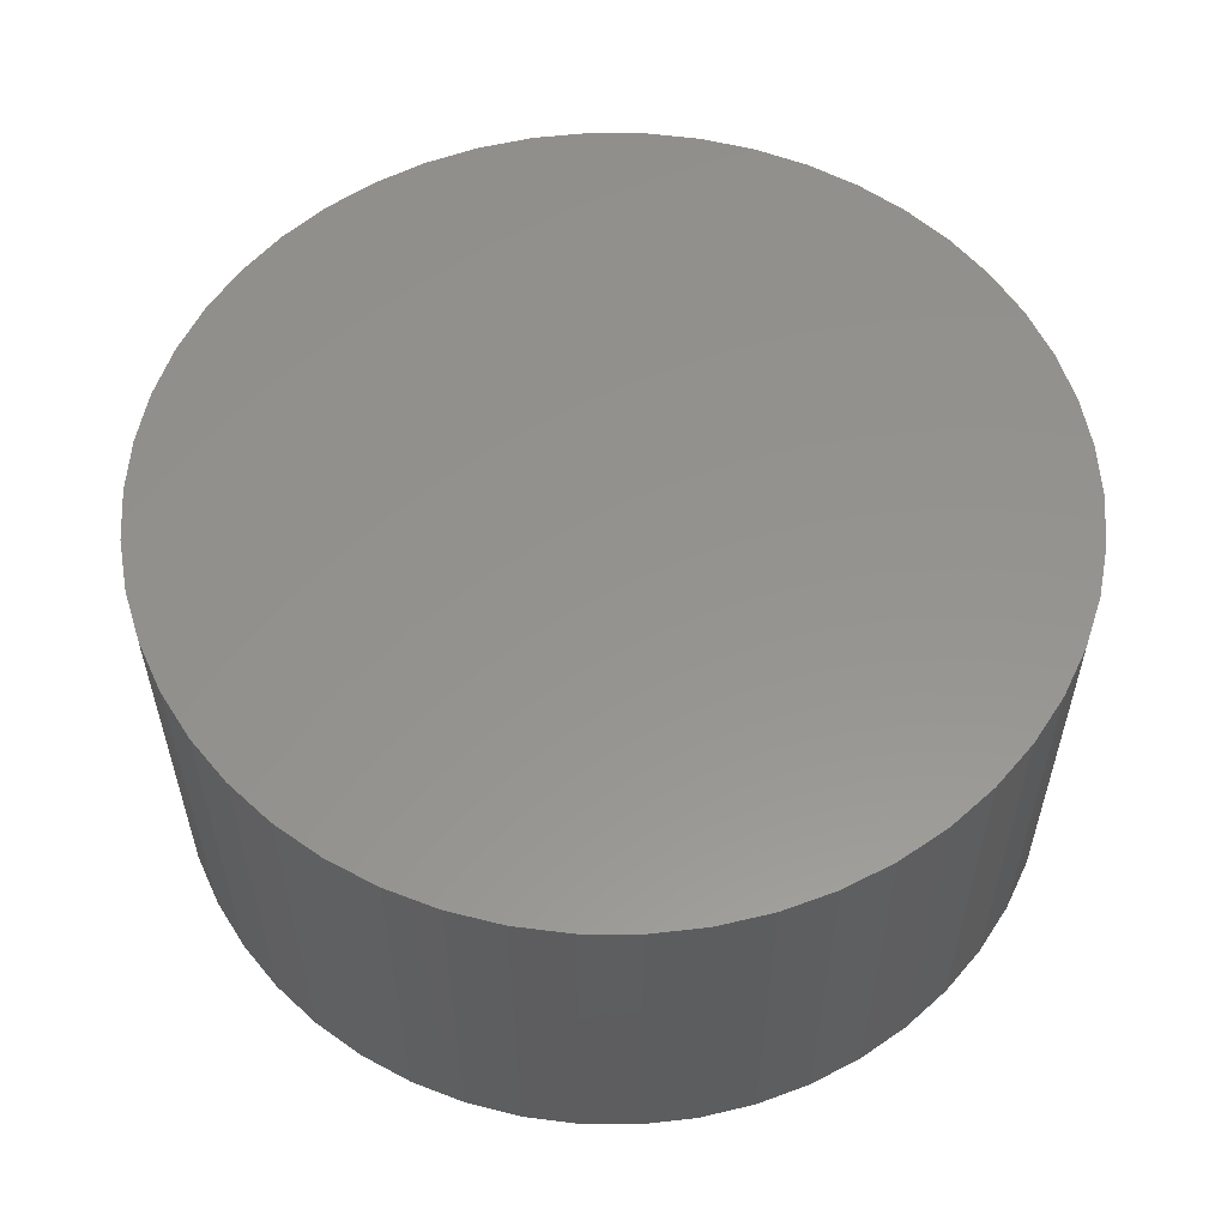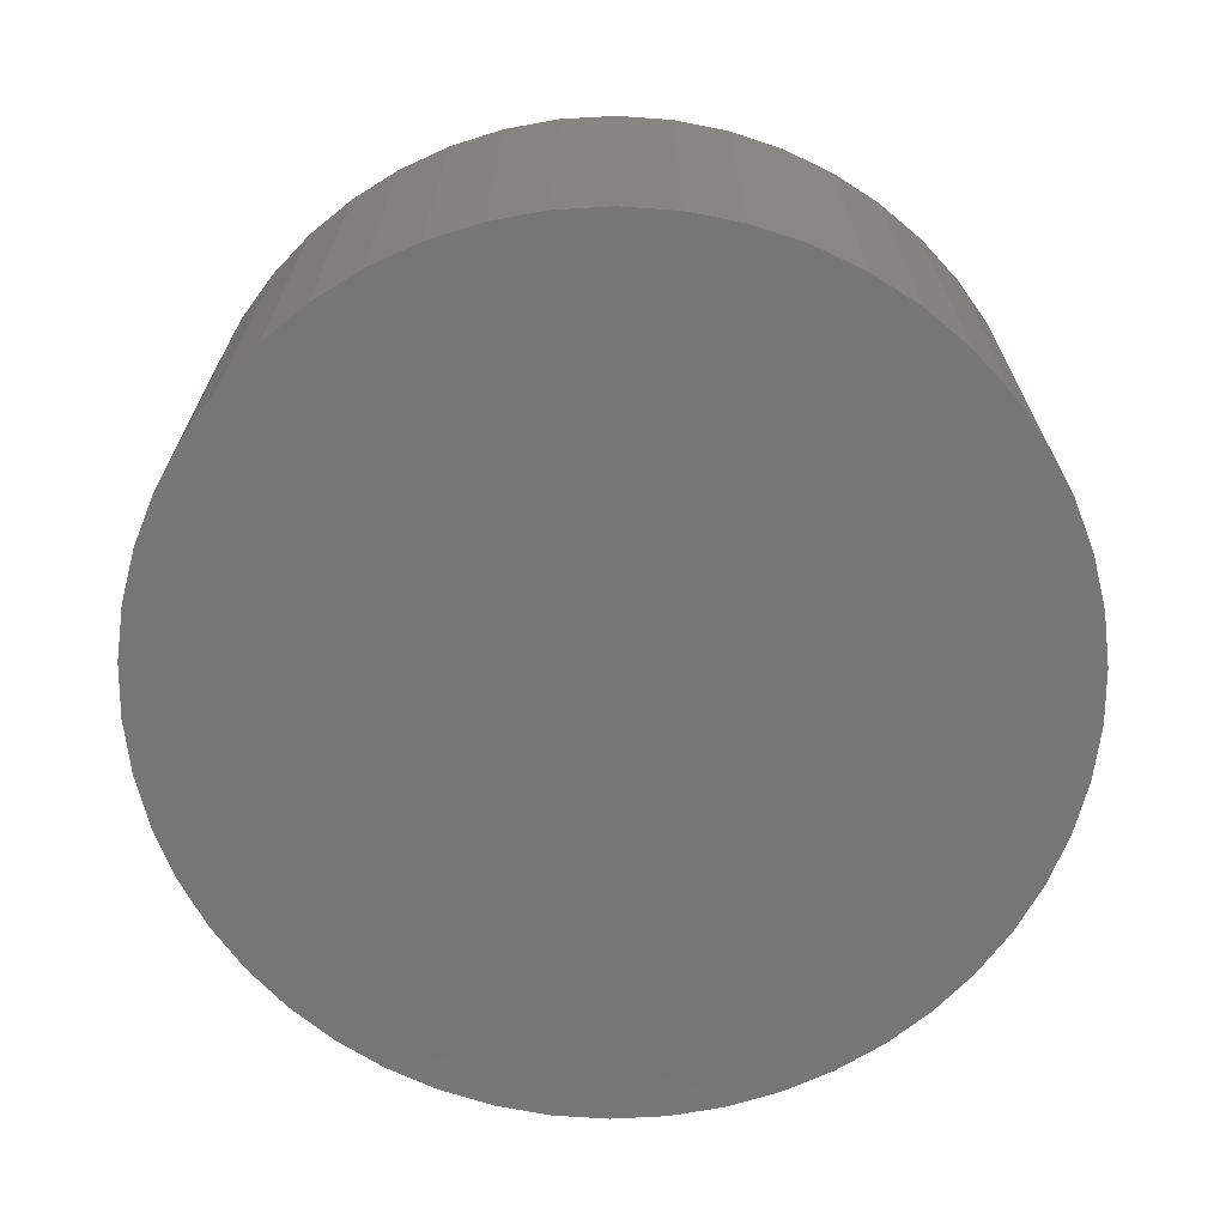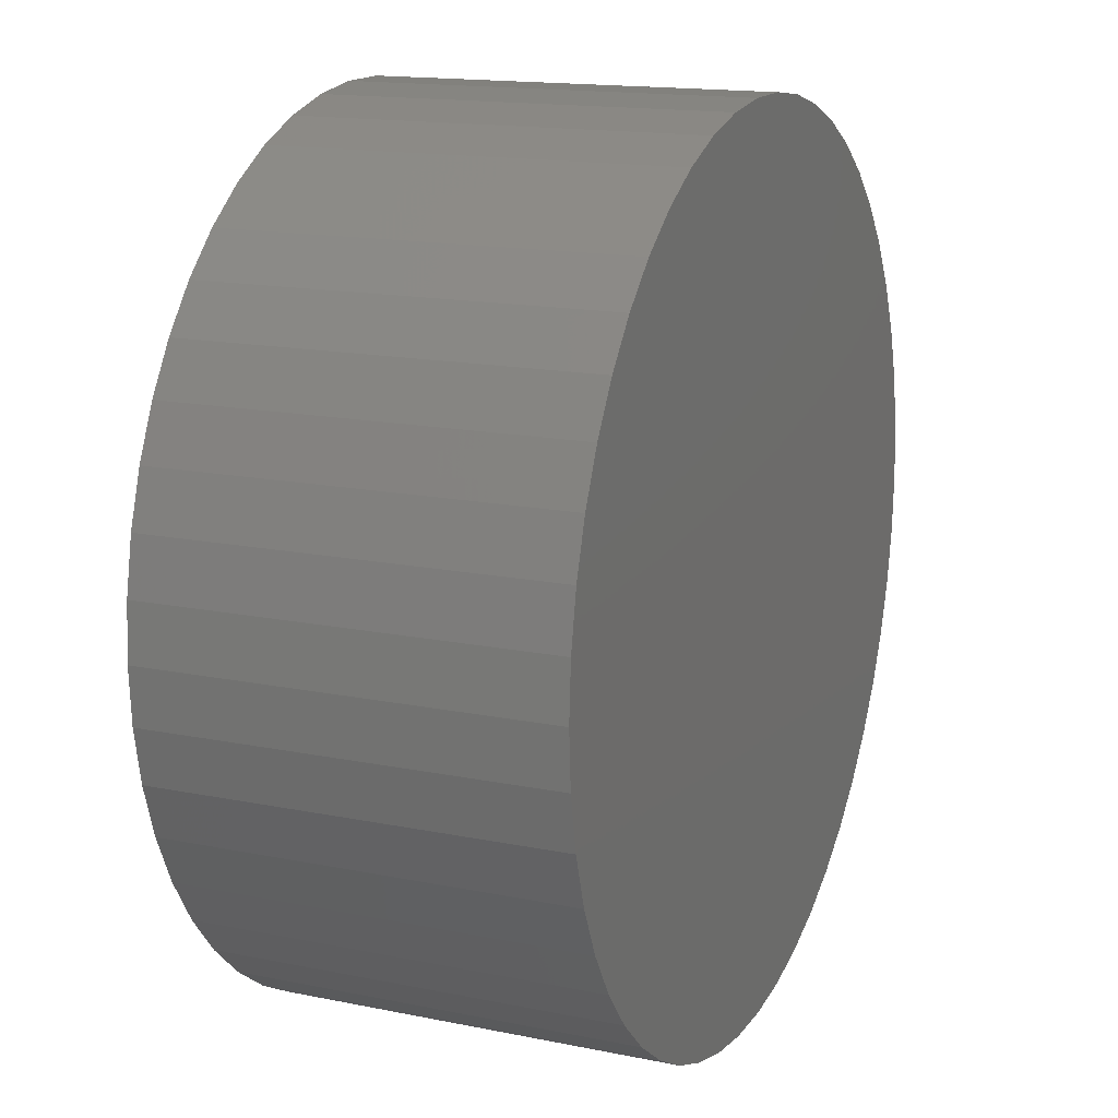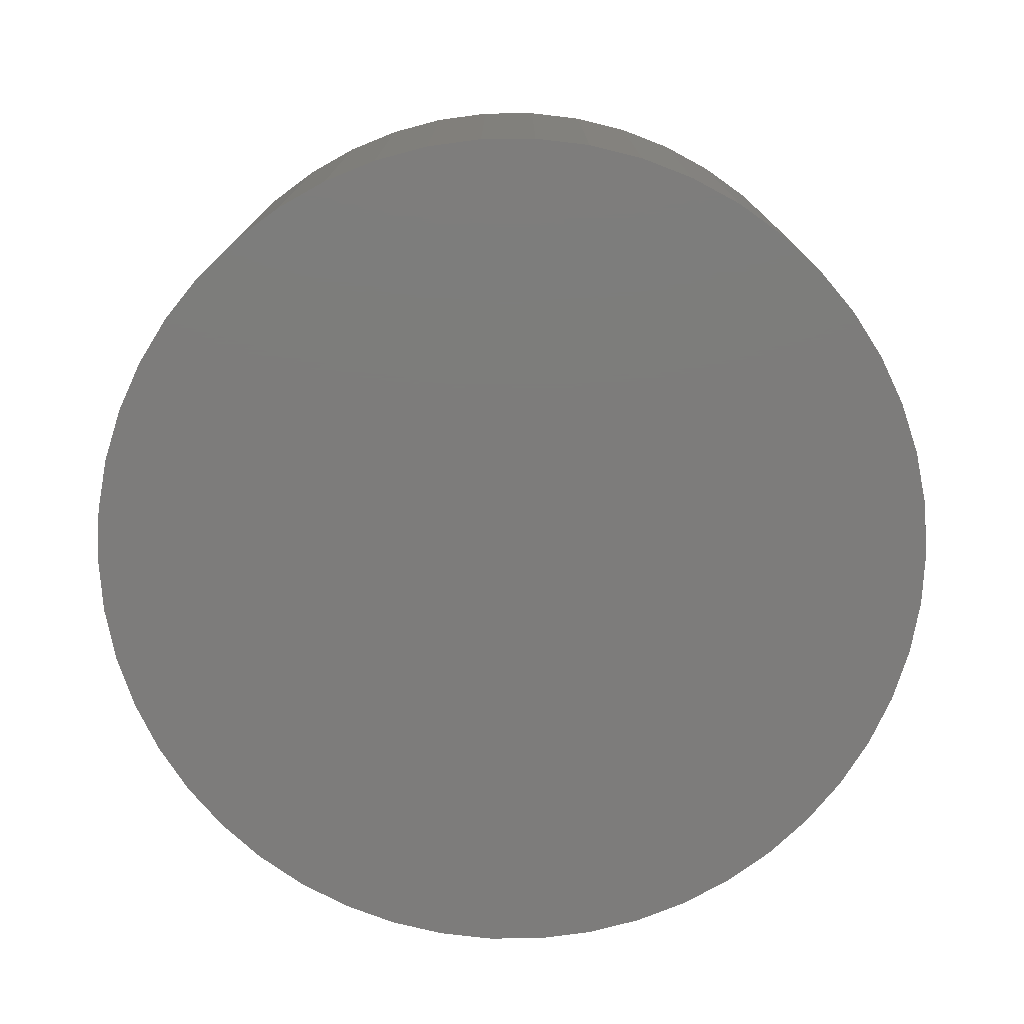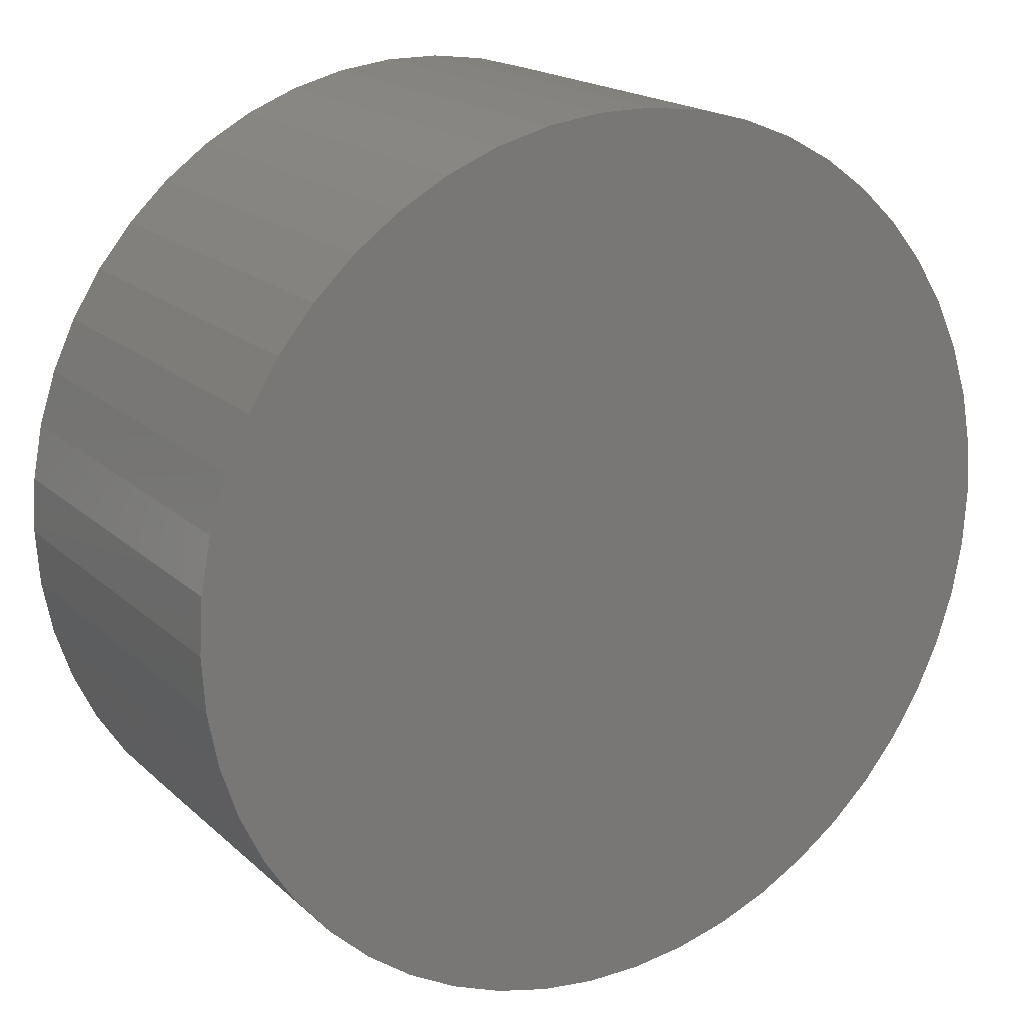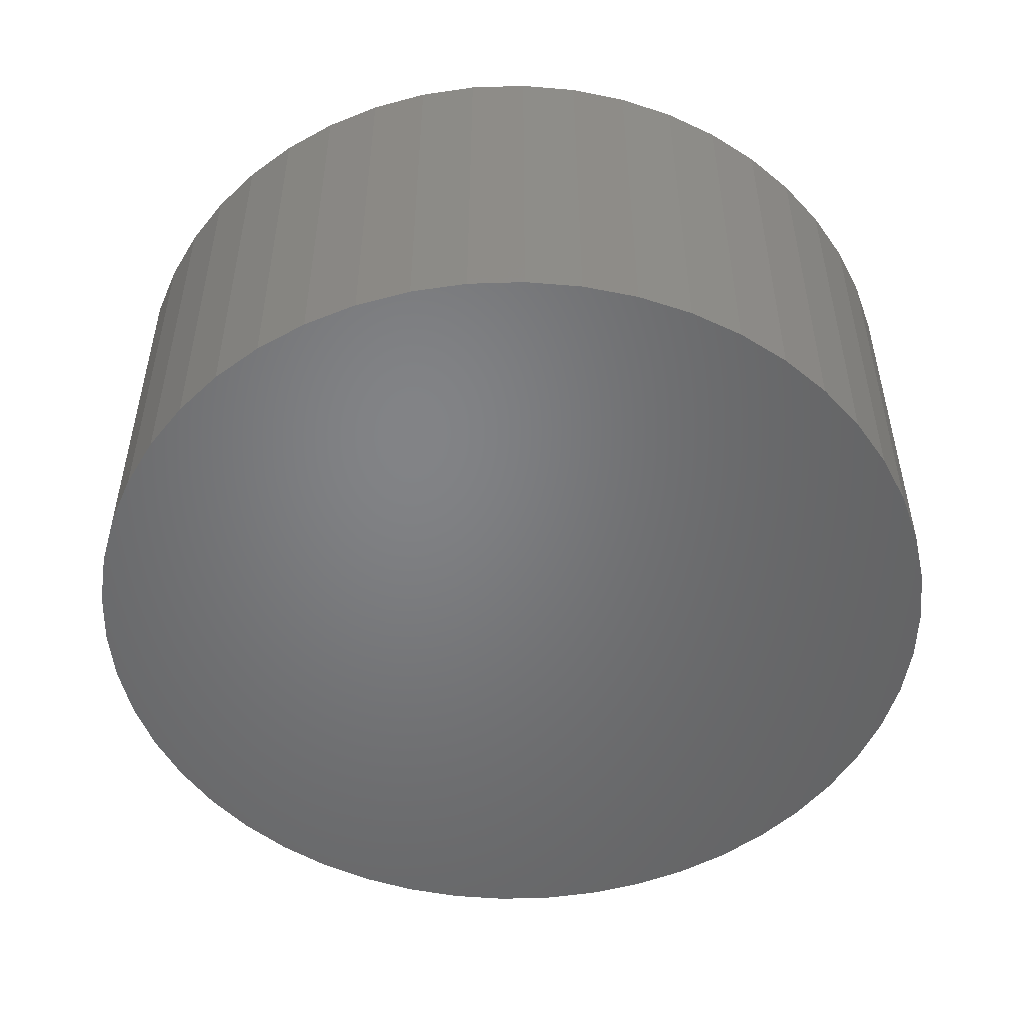
<metadata>
{"format":"stl","ext":"stl","renderer":"f3d","projection":"perspective","resolution":1024,"background":"white","views":[{"elev":56.6,"azim":29.2,"up":"+Z"},{"elev":-68.5,"azim":140.0,"up":"+Z"},{"elev":15.5,"azim":-66.8,"up":"+Y"},{"elev":-76.0,"azim":-57.1,"up":"+Z"},{"elev":18.5,"azim":148.4,"up":"+Y"},{"elev":-51.2,"azim":-134.8,"up":"+Z"}]}
</metadata>
<code>
# stl→obj: 100 verts, 196 faces
v 3.35 0 1.5
v 3.324 0.4199 -1.5
v 3.324 0.4199 1.5
v 3.35 0 -1.5
v -3.35 0 -1.5
v -3.324 0.4199 1.5
v -3.324 0.4199 -1.5
v -3.35 0 1.5
v 0.2103 3.343 -1.5
v -0.2103 3.343 1.5
v 0.2103 3.343 1.5
v -0.2103 3.343 -1.5
v 3.324 -0.4199 1.5
v 3.245 0.8331 1.5
v 3.245 -0.8331 1.5
v 3.115 1.233 1.5
v 3.115 -1.233 1.5
v 2.936 1.614 1.5
v 2.936 -1.614 1.5
v 2.71 1.969 1.5
v 2.71 -1.969 1.5
v 2.442 2.293 1.5
v 2.442 -2.293 1.5
v 2.135 2.581 1.5
v 2.135 -2.581 1.5
v 1.795 2.829 1.5
v 1.795 -2.829 1.5
v 1.426 3.031 1.5
v 1.426 -3.031 1.5
v 1.035 3.186 1.5
v 1.035 -3.186 1.5
v 0.6277 3.291 1.5
v 0.6277 -3.291 1.5
v 0.2103 -3.343 1.5
v -0.2103 -3.343 1.5
v -0.6277 3.291 1.5
v -0.6277 -3.291 1.5
v -1.035 3.186 1.5
v -1.035 -3.186 1.5
v -1.426 3.031 1.5
v -1.426 -3.031 1.5
v -1.795 2.829 1.5
v -1.795 -2.829 1.5
v -2.135 2.581 1.5
v -2.135 -2.581 1.5
v -2.442 2.293 1.5
v -2.442 -2.293 1.5
v -2.71 1.969 1.5
v -2.71 -1.969 1.5
v -2.936 1.614 1.5
v -2.936 -1.614 1.5
v -3.115 1.233 1.5
v -3.115 -1.233 1.5
v -3.245 0.8331 1.5
v -3.245 -0.8331 1.5
v -3.324 -0.4199 1.5
v 2.71 -1.969 -1.5
v 2.442 -2.293 -1.5
v 3.324 -0.4199 -1.5
v 3.245 -0.8331 -1.5
v 3.245 0.8331 -1.5
v 3.115 -1.233 -1.5
v 3.115 1.233 -1.5
v 2.936 -1.614 -1.5
v 2.936 1.614 -1.5
v 2.71 1.969 -1.5
v 2.442 2.293 -1.5
v 2.135 -2.581 -1.5
v 2.135 2.581 -1.5
v 1.795 -2.829 -1.5
v 1.795 2.829 -1.5
v 1.426 -3.031 -1.5
v 1.426 3.031 -1.5
v 1.035 -3.186 -1.5
v 1.035 3.186 -1.5
v 0.6277 -3.291 -1.5
v 0.6277 3.291 -1.5
v 0.2103 -3.343 -1.5
v -0.2103 -3.343 -1.5
v -0.6277 -3.291 -1.5
v -0.6277 3.291 -1.5
v -1.035 -3.186 -1.5
v -1.035 3.186 -1.5
v -1.426 -3.031 -1.5
v -1.426 3.031 -1.5
v -1.795 -2.829 -1.5
v -1.795 2.829 -1.5
v -2.135 -2.581 -1.5
v -2.135 2.581 -1.5
v -2.442 -2.293 -1.5
v -2.442 2.293 -1.5
v -2.71 -1.969 -1.5
v -2.71 1.969 -1.5
v -2.936 -1.614 -1.5
v -2.936 1.614 -1.5
v -3.115 -1.233 -1.5
v -3.115 1.233 -1.5
v -3.245 -0.8331 -1.5
v -3.245 0.8331 -1.5
v -3.324 -0.4199 -1.5
f 1 2 3
f 2 1 4
f 5 6 7
f 6 5 8
f 9 10 11
f 10 9 12
f 3 13 1
f 14 13 3
f 14 15 13
f 16 15 14
f 16 17 15
f 18 17 16
f 18 19 17
f 20 19 18
f 20 21 19
f 22 21 20
f 22 23 21
f 24 23 22
f 24 25 23
f 26 25 24
f 26 27 25
f 28 27 26
f 28 29 27
f 30 29 28
f 30 31 29
f 32 31 30
f 32 33 31
f 11 33 32
f 11 34 33
f 10 34 11
f 10 35 34
f 36 35 10
f 36 37 35
f 38 37 36
f 38 39 37
f 40 39 38
f 40 41 39
f 42 41 40
f 42 43 41
f 44 43 42
f 44 45 43
f 46 45 44
f 46 47 45
f 48 47 46
f 48 49 47
f 50 49 48
f 50 51 49
f 52 51 50
f 52 53 51
f 54 53 52
f 54 55 53
f 6 55 54
f 6 56 55
f 56 6 8
f 23 57 21
f 57 23 58
f 59 2 4
f 60 2 59
f 60 61 2
f 62 61 60
f 62 63 61
f 64 63 62
f 64 65 63
f 57 65 64
f 57 66 65
f 58 66 57
f 58 67 66
f 68 67 58
f 68 69 67
f 70 69 68
f 70 71 69
f 72 71 70
f 72 73 71
f 74 73 72
f 74 75 73
f 76 75 74
f 76 77 75
f 78 77 76
f 78 9 77
f 79 9 78
f 79 12 9
f 80 12 79
f 80 81 12
f 82 81 80
f 82 83 81
f 84 83 82
f 84 85 83
f 86 85 84
f 86 87 85
f 88 87 86
f 88 89 87
f 90 89 88
f 90 91 89
f 92 91 90
f 92 93 91
f 94 93 92
f 94 95 93
f 96 95 94
f 96 97 95
f 98 97 96
f 98 99 97
f 100 99 98
f 100 7 99
f 7 100 5
f 89 46 44
f 46 89 91
f 83 40 38
f 40 83 85
f 16 65 18
f 65 16 63
f 73 30 28
f 30 73 75
f 69 26 24
f 26 69 71
f 97 50 95
f 50 97 52
f 81 38 36
f 38 81 83
f 78 33 34
f 33 78 76
f 15 59 13
f 59 15 60
f 14 63 16
f 63 14 61
f 3 61 14
f 61 3 2
f 67 24 22
f 24 67 69
f 18 66 20
f 66 18 65
f 75 32 30
f 32 75 77
f 93 46 91
f 46 93 48
f 99 52 97
f 52 99 54
f 85 42 40
f 42 85 87
f 12 36 10
f 36 12 81
f 13 4 1
f 4 13 59
f 94 53 96
f 53 94 51
f 100 8 5
f 8 100 56
f 79 34 35
f 34 79 78
f 72 27 29
f 27 72 70
f 20 67 22
f 67 20 66
f 77 11 32
f 11 77 9
f 71 28 26
f 28 71 73
f 95 48 93
f 48 95 50
f 7 54 99
f 54 7 6
f 87 44 42
f 44 87 89
f 19 62 17
f 62 19 64
f 84 39 41
f 39 84 82
f 90 49 92
f 49 90 47
f 96 55 98
f 55 96 53
f 68 23 25
f 23 68 58
f 74 29 31
f 29 74 72
f 76 31 33
f 31 76 74
f 21 64 19
f 64 21 57
f 17 60 15
f 60 17 62
f 80 35 37
f 35 80 79
f 88 43 45
f 43 88 86
f 90 45 47
f 45 90 88
f 98 56 100
f 56 98 55
f 70 25 27
f 25 70 68
f 86 41 43
f 41 86 84
f 82 37 39
f 37 82 80
f 92 51 94
f 51 92 49

</code>
